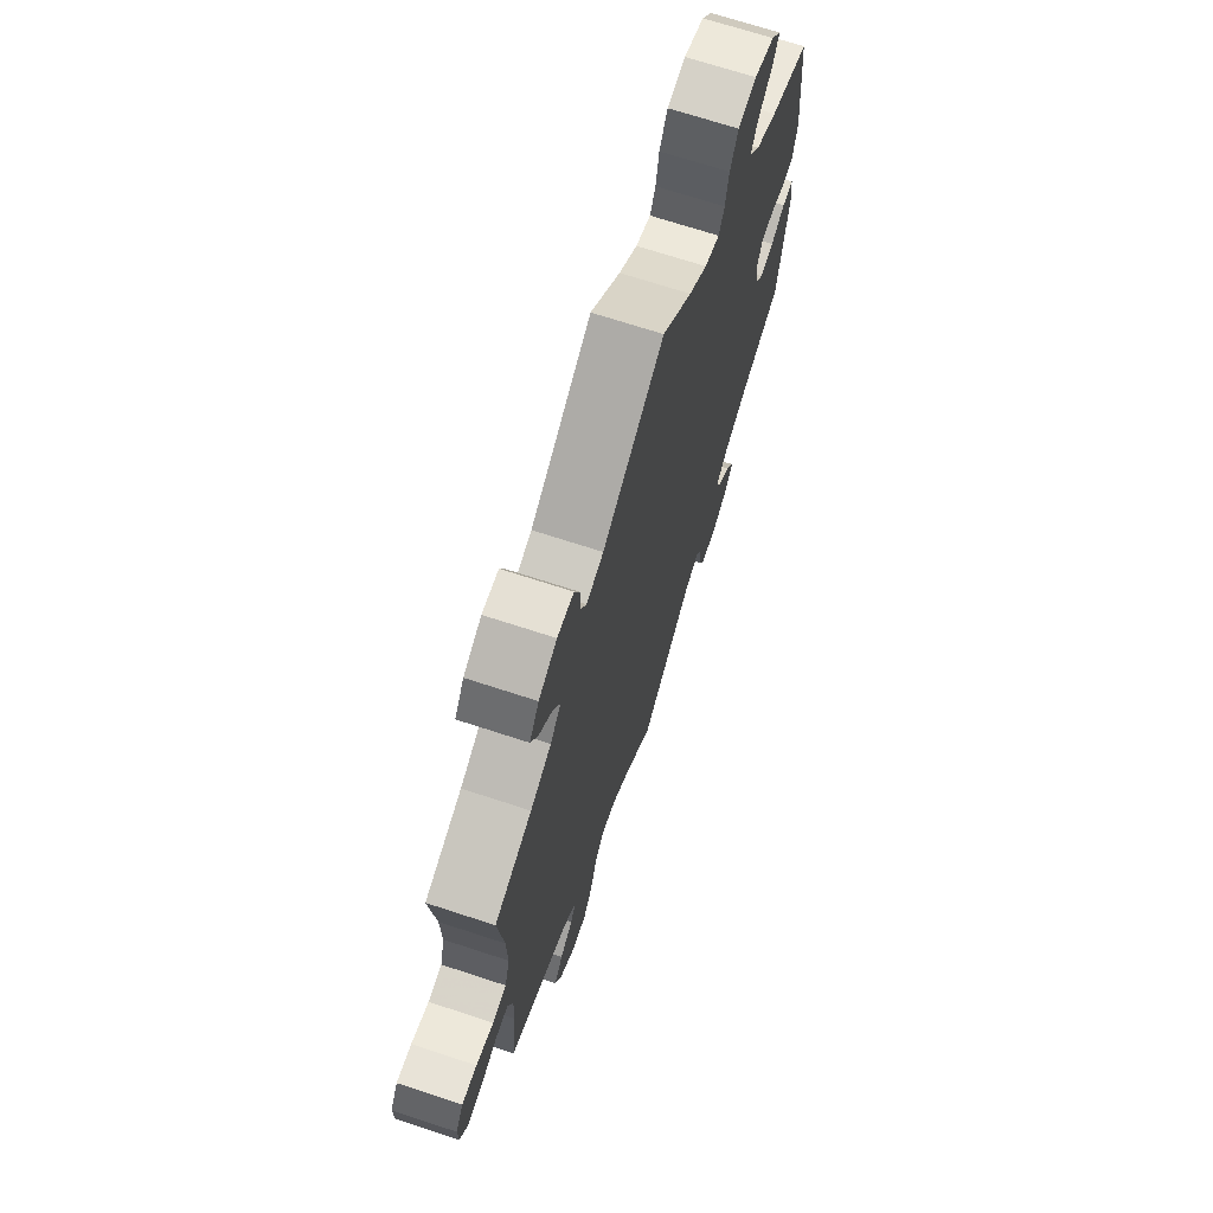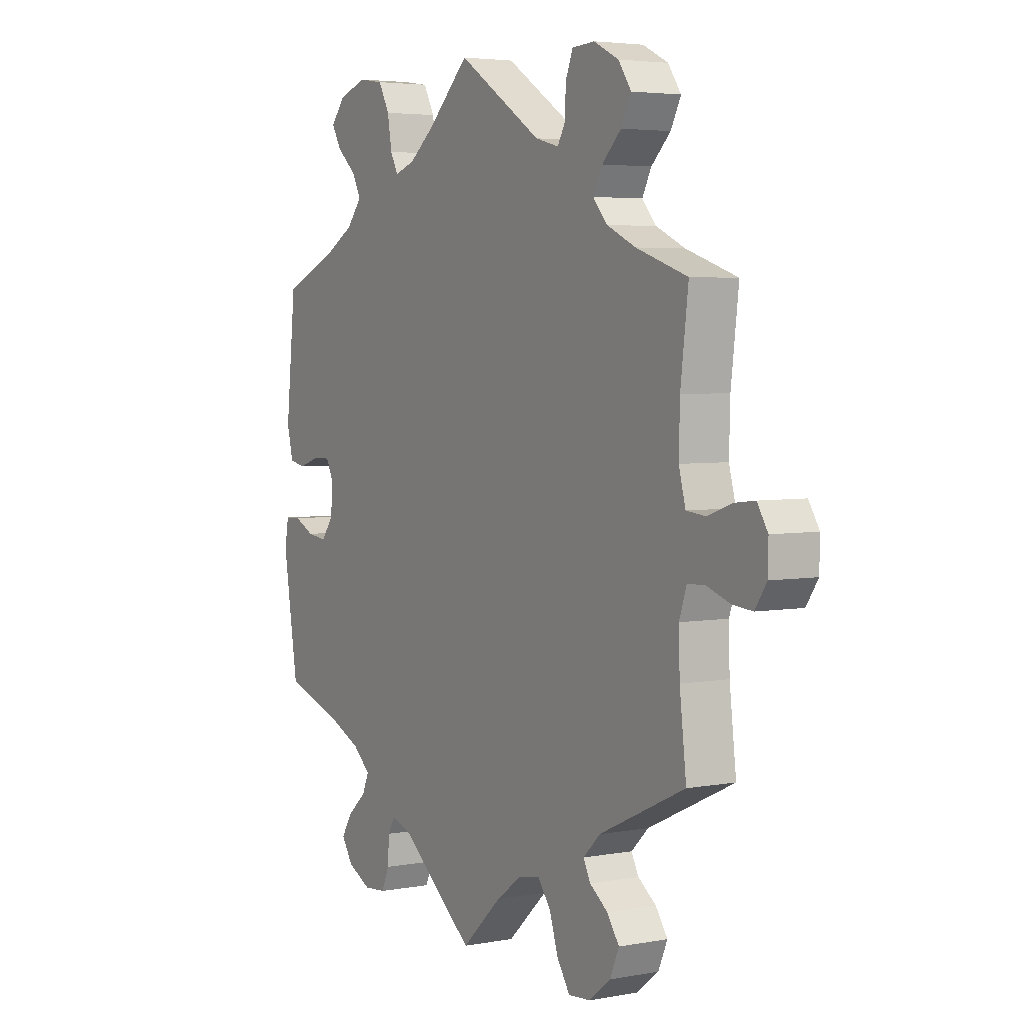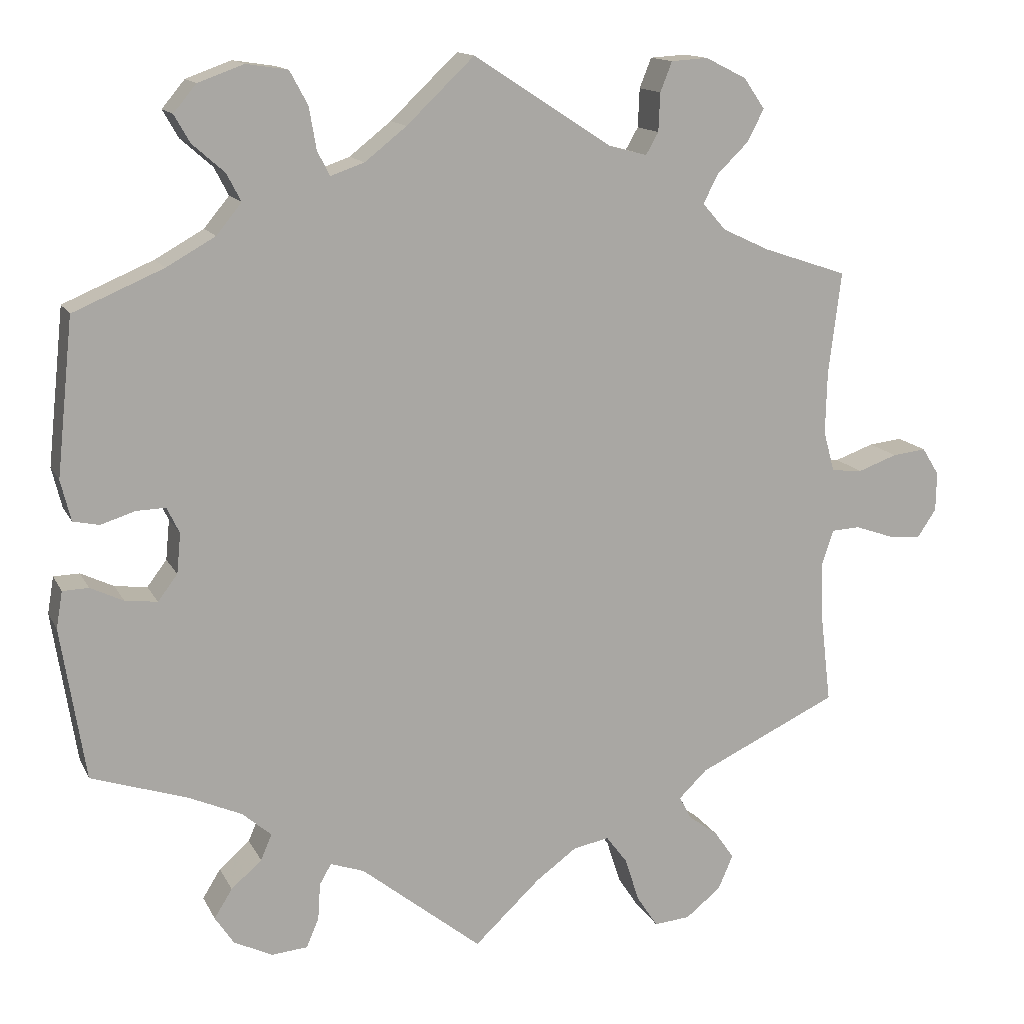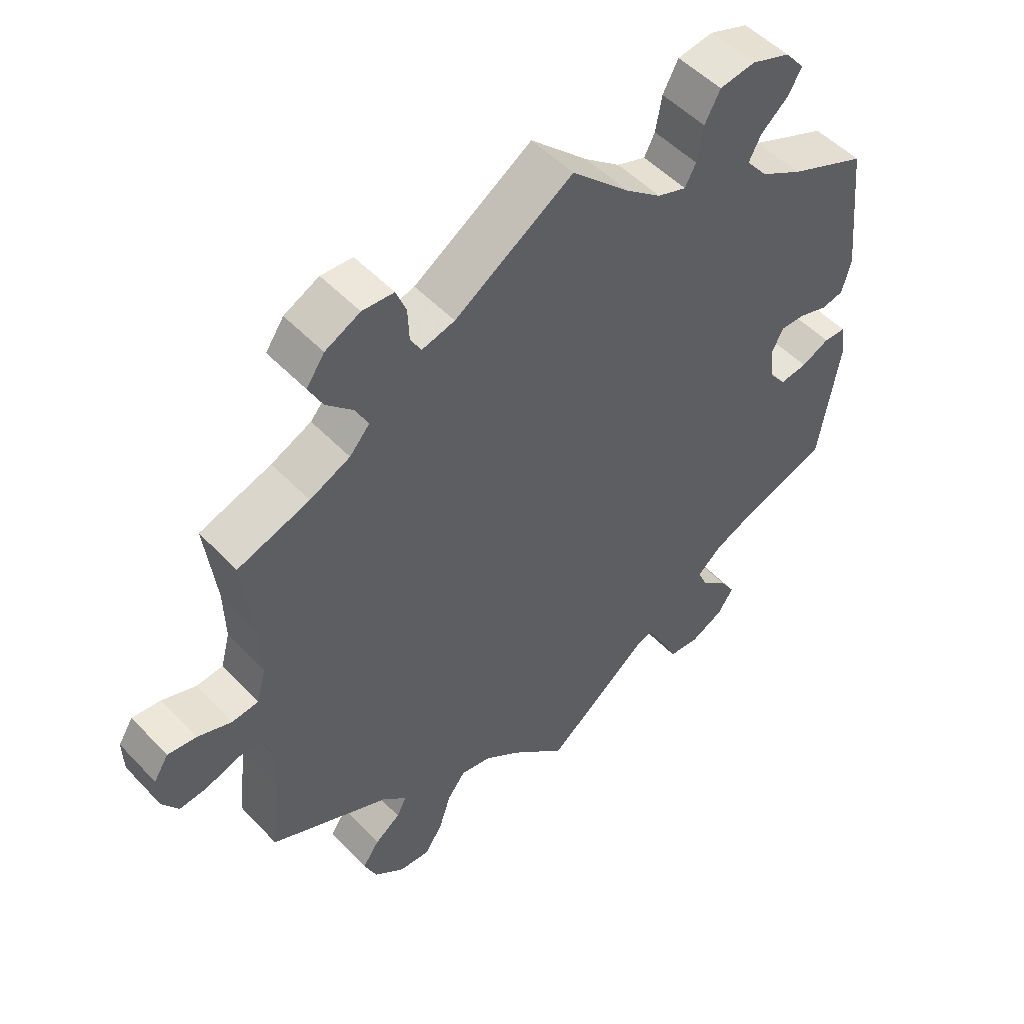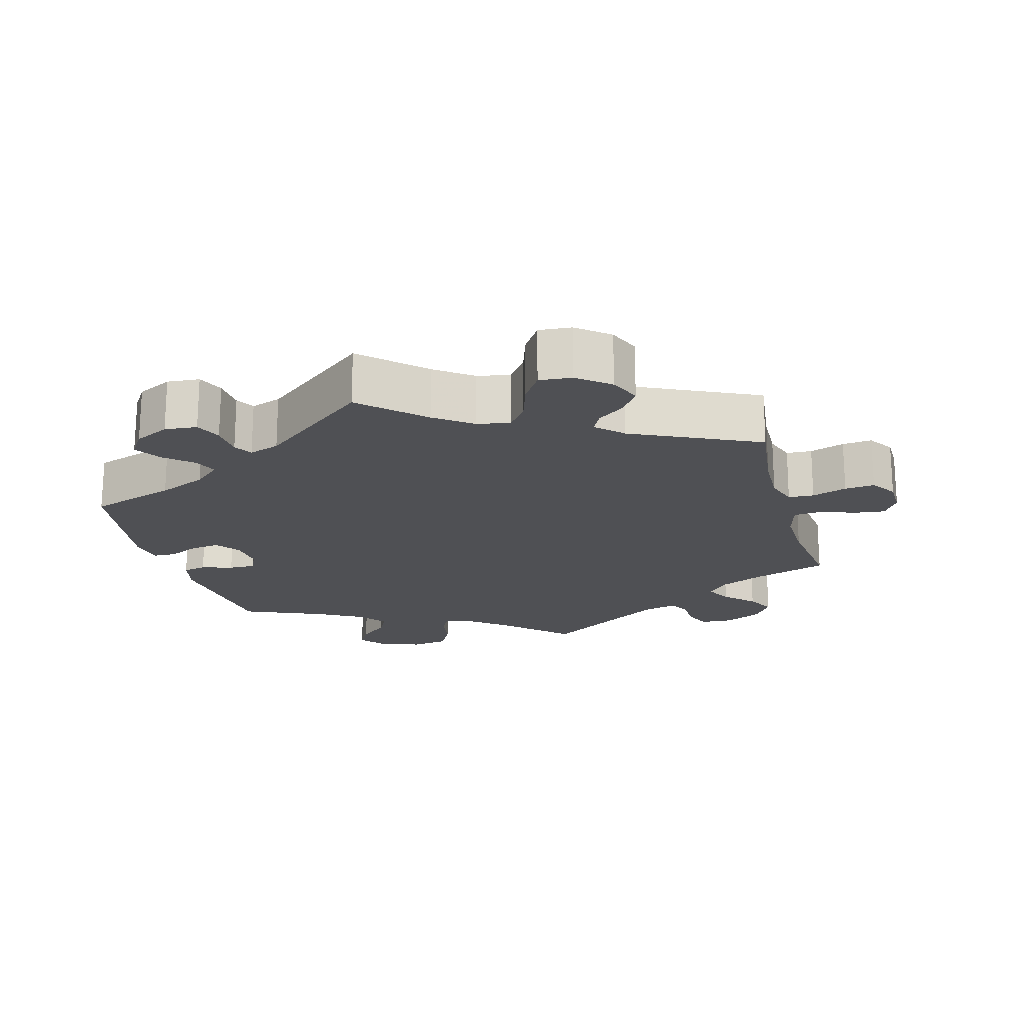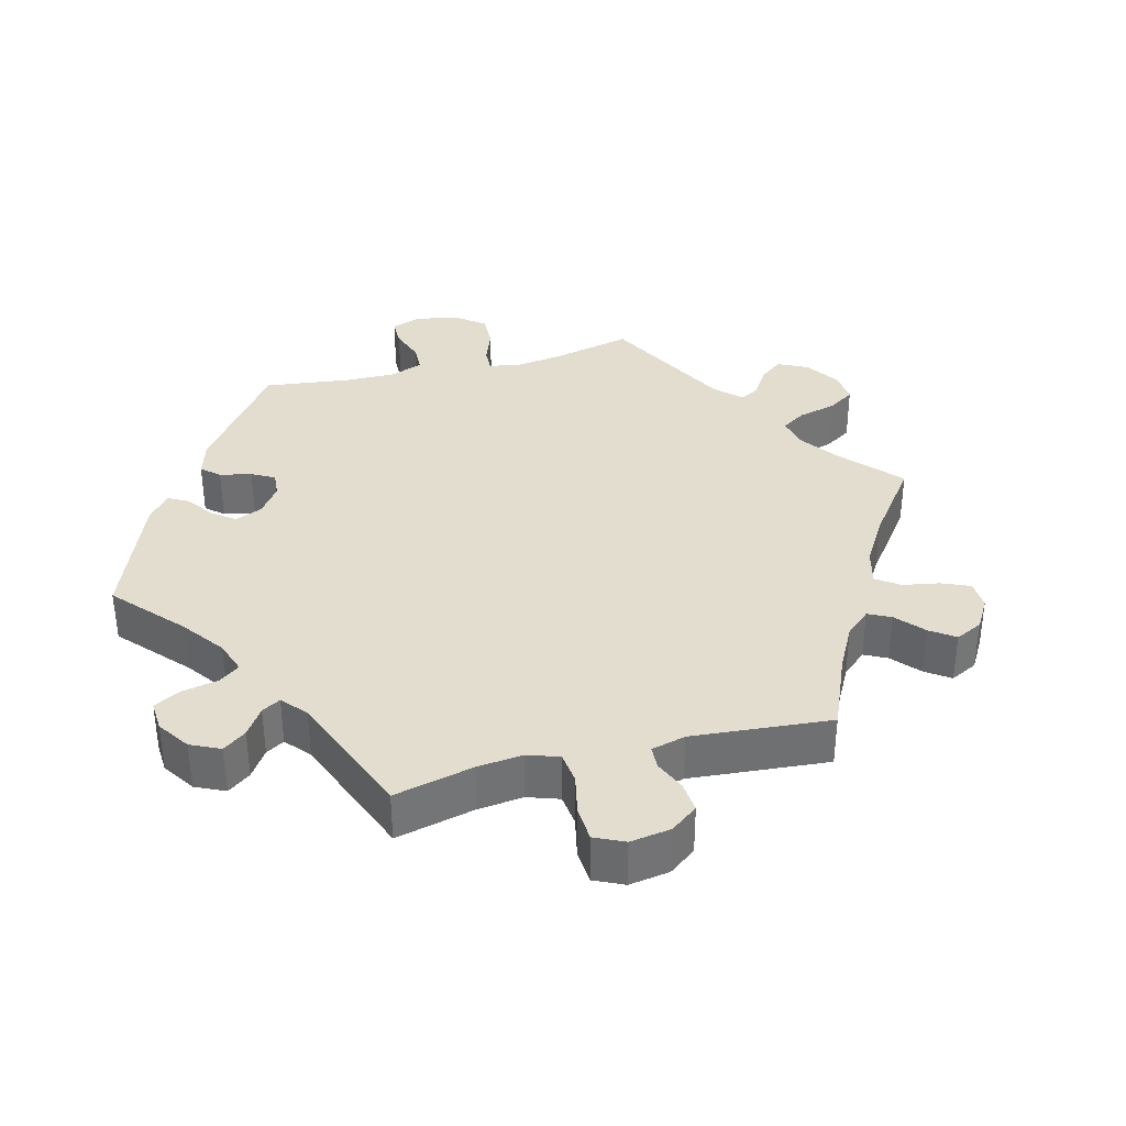
<metadata>
{"format":"obj","ext":"obj","renderer":"f3d","projection":"perspective","resolution":1024,"background":"white","views":[{"elev":69.5,"azim":-71.8,"up":"+Z"},{"elev":4.2,"azim":-121.1,"up":"+Z"},{"elev":13.9,"azim":161.3,"up":"+Z"},{"elev":51.1,"azim":-41.6,"up":"+Z"},{"elev":-19.2,"azim":-164.6,"up":"+Y"},{"elev":35.5,"azim":-164.6,"up":"+Y"}]}
</metadata>
<code>
v -0.084 0.07 -0.499
v -0.136 0.07 -0.461
v -0.182 0.07 -0.452
v -0.209 0.07 -0.488
v -0.227 0.07 -0.544
v -0.254 0.07 -0.585
v -0.3 0.07 -0.581
v -0.345 0.07 -0.545
v -0.364 0.07 -0.501
v -0.339 0.07 -0.465
v -0.301 0.07 -0.437
v -0.286 0.07 -0.408
v -0.322 0.07 -0.373
v -0.501 0.07 -0.289
v -0.487 0.07 -0.171
v -0.485 0.07 -0.101
v -0.5 0.07 -0.056
v -0.536 0.07 -0.054
v -0.585 0.07 -0.071
v -0.627 0.07 -0.075
v -0.651 0.07 -0.039
v -0.652 0.07 0.011
v -0.63 0.07 0.046
v -0.587 0.07 0.041
v -0.537 0.07 0.023
v -0.497 0.07 0.027
v -0.483 0.07 0.079
v -0.485 0.07 0.158
v -0.501 0.07 0.289
v -0.394 0.07 0.325
v -0.334 0.07 0.353
v -0.304 0.07 0.387
v -0.323 0.07 0.424
v -0.363 0.07 0.463
v -0.384 0.07 0.504
v -0.357 0.07 0.543
v -0.305 0.07 0.569
v -0.258 0.07 0.566
v -0.243 0.07 0.528
v -0.241 0.07 0.479
v -0.225 0.07 0.451
v -0.176 0.07 0.464
v 0 0.07 0.578
v 0.086 0.07 0.496
v 0.139 0.07 0.454
v 0.182 0.07 0.439
v 0.198 0.07 0.47
v 0.207 0.07 0.523
v 0.23 0.07 0.566
v 0.283 0.07 0.574
v 0.341 0.07 0.553
v 0.37 0.07 0.518
v 0.35 0.07 0.483
v 0.309 0.07 0.447
v 0.291 0.07 0.412
v 0.323 0.07 0.373
v 0.385 0.07 0.338
v 0.5 0.07 0.289
v 0.521 0.07 0.09
v 0.508 0.07 0.038
v 0.475 0.07 0.031
v 0.431 0.07 0.045
v 0.394 0.07 0.046
v 0.378 0.07 0.013
v 0.383 0.07 -0.038
v 0.408 0.07 -0.071
v 0.449 0.07 -0.066
v 0.491 0.07 -0.046
v 0.524 0.07 -0.047
v 0.532 0.07 -0.094
v 0.501 0.07 -0.288
v 0.379 0.07 -0.328
v 0.311 0.07 -0.358
v 0.274 0.07 -0.39
v 0.288 0.07 -0.423
v 0.327 0.07 -0.457
v 0.35 0.07 -0.494
v 0.326 0.07 -0.53
v 0.277 0.07 -0.554
v 0.231 0.07 -0.55
v 0.215 0.07 -0.513
v 0.212 0.07 -0.466
v 0.197 0.07 -0.44
v 0.154 0.07 -0.455
v 0 0.07 -0.578
v -0.084 0 -0.499
v -0.136 0 -0.461
v -0.182 0 -0.452
v -0.209 0 -0.488
v -0.227 0 -0.544
v -0.254 0 -0.585
v -0.3 0 -0.581
v -0.345 0 -0.545
v -0.364 0 -0.501
v -0.339 0 -0.465
v -0.301 0 -0.437
v -0.286 0 -0.408
v -0.322 0 -0.373
v -0.501 0 -0.289
v -0.487 0 -0.171
v -0.485 0 -0.101
v -0.5 0 -0.056
v -0.536 0 -0.054
v -0.585 0 -0.071
v -0.627 0 -0.075
v -0.651 0 -0.039
v -0.652 0 0.011
v -0.63 0 0.046
v -0.587 0 0.041
v -0.537 0 0.023
v -0.497 0 0.027
v -0.483 0 0.079
v -0.485 0 0.158
v -0.501 0 0.289
v -0.394 0 0.325
v -0.334 0 0.353
v -0.304 0 0.387
v -0.323 0 0.424
v -0.363 0 0.463
v -0.384 0 0.504
v -0.357 0 0.543
v -0.305 0 0.569
v -0.258 0 0.566
v -0.243 0 0.528
v -0.241 0 0.479
v -0.225 0 0.451
v -0.176 0 0.464
v 0 0 0.578
v 0.086 0 0.496
v 0.139 0 0.454
v 0.182 0 0.439
v 0.198 0 0.47
v 0.207 0 0.523
v 0.23 0 0.566
v 0.283 0 0.574
v 0.341 0 0.553
v 0.37 0 0.518
v 0.35 0 0.483
v 0.309 0 0.447
v 0.291 0 0.412
v 0.323 0 0.373
v 0.385 0 0.338
v 0.5 0 0.289
v 0.521 0 0.09
v 0.508 0 0.038
v 0.475 0 0.031
v 0.431 0 0.045
v 0.394 0 0.046
v 0.378 0 0.013
v 0.383 0 -0.038
v 0.408 0 -0.071
v 0.449 0 -0.066
v 0.491 0 -0.046
v 0.524 0 -0.047
v 0.532 0 -0.094
v 0.501 0 -0.288
v 0.379 0 -0.328
v 0.311 0 -0.358
v 0.274 0 -0.39
v 0.288 0 -0.423
v 0.327 0 -0.457
v 0.35 0 -0.494
v 0.326 0 -0.53
v 0.277 0 -0.554
v 0.231 0 -0.55
v 0.215 0 -0.513
v 0.212 0 -0.466
v 0.197 0 -0.44
v 0.154 0 -0.455
v 0 0 -0.578
f 84 85 1
f 83 84 1 2
f 79 80 81 82
f 79 82 83
f 78 79 83
f 75 76 77 78
f 74 75 78 83
f 73 74 83 2
f 69 70 71 72
f 67 68 69 72
f 66 67 72 73
f 65 66 73 2
f 59 60 61 62
f 57 58 59 62
f 56 57 62 63
f 55 56 63 64
f 51 52 53 54
f 51 54 55
f 50 51 55
f 47 48 49 50
f 46 47 50 55
f 42 43 44
f 41 42 44 45
f 37 38 39 40
f 37 40 41
f 36 37 41
f 33 34 35 36
f 32 33 36 41
f 31 32 41 45
f 28 29 30
f 27 28 30 31
f 26 27 31 45
f 22 23 24 25
f 22 25 26
f 21 22 26
f 18 19 20 21
f 17 18 21 26
f 16 17 26 45
f 13 14 15
f 12 13 15 16
f 8 9 10 11
f 8 11 12
f 7 8 12
f 4 5 6 7
f 3 4 7 12
f 46 55 64 65
f 16 45 46 65
f 12 16 65
f 2 3 12 65
f 86 170 169
f 87 86 169 168
f 167 166 165 164
f 168 167 164
f 168 164 163
f 163 162 161 160
f 168 163 160 159
f 87 168 159 158
f 157 156 155 154
f 157 154 153 152
f 158 157 152 151
f 87 158 151 150
f 147 146 145 144
f 147 144 143 142
f 148 147 142 141
f 149 148 141 140
f 139 138 137 136
f 140 139 136
f 140 136 135
f 135 134 133 132
f 140 135 132 131
f 129 128 127
f 130 129 127 126
f 125 124 123 122
f 126 125 122
f 126 122 121
f 121 120 119 118
f 126 121 118 117
f 130 126 117 116
f 115 114 113
f 116 115 113 112
f 130 116 112 111
f 110 109 108 107
f 111 110 107
f 111 107 106
f 106 105 104 103
f 111 106 103 102
f 130 111 102 101
f 100 99 98
f 101 100 98 97
f 96 95 94 93
f 97 96 93
f 97 93 92
f 92 91 90 89
f 97 92 89 88
f 150 149 140 131
f 150 131 130 101
f 150 101 97
f 150 97 88 87
f 1 86 87 2
f 2 87 88 3
f 3 88 89 4
f 4 89 90 5
f 5 90 91 6
f 6 91 92 7
f 7 92 93 8
f 8 93 94 9
f 9 94 95 10
f 10 95 96 11
f 11 96 97 12
f 12 97 98 13
f 13 98 99 14
f 14 99 100 15
f 15 100 101 16
f 16 101 102 17
f 17 102 103 18
f 18 103 104 19
f 19 104 105 20
f 20 105 106 21
f 21 106 107 22
f 22 107 108 23
f 23 108 109 24
f 24 109 110 25
f 25 110 111 26
f 26 111 112 27
f 27 112 113 28
f 28 113 114 29
f 29 114 115 30
f 30 115 116 31
f 31 116 117 32
f 32 117 118 33
f 33 118 119 34
f 34 119 120 35
f 35 120 121 36
f 36 121 122 37
f 37 122 123 38
f 38 123 124 39
f 39 124 125 40
f 40 125 126 41
f 41 126 127 42
f 42 127 128 43
f 43 128 129 44
f 44 129 130 45
f 45 130 131 46
f 46 131 132 47
f 47 132 133 48
f 48 133 134 49
f 49 134 135 50
f 50 135 136 51
f 51 136 137 52
f 52 137 138 53
f 53 138 139 54
f 54 139 140 55
f 55 140 141 56
f 56 141 142 57
f 57 142 143 58
f 58 143 144 59
f 59 144 145 60
f 60 145 146 61
f 61 146 147 62
f 62 147 148 63
f 63 148 149 64
f 64 149 150 65
f 65 150 151 66
f 66 151 152 67
f 67 152 153 68
f 68 153 154 69
f 69 154 155 70
f 70 155 156 71
f 71 156 157 72
f 72 157 158 73
f 73 158 159 74
f 74 159 160 75
f 75 160 161 76
f 76 161 162 77
f 77 162 163 78
f 78 163 164 79
f 79 164 165 80
f 80 165 166 81
f 81 166 167 82
f 82 167 168 83
f 83 168 169 84
f 84 169 170 85
f 85 170 86 1

</code>
